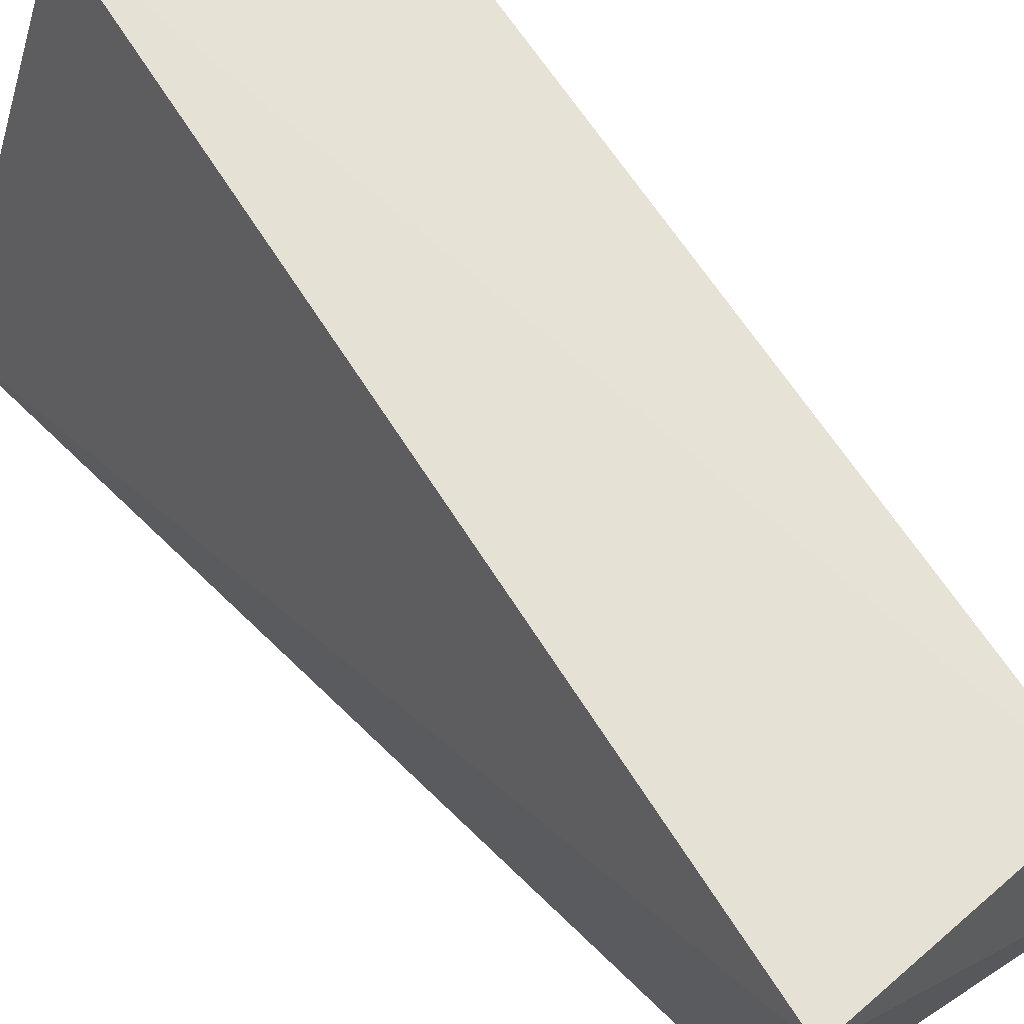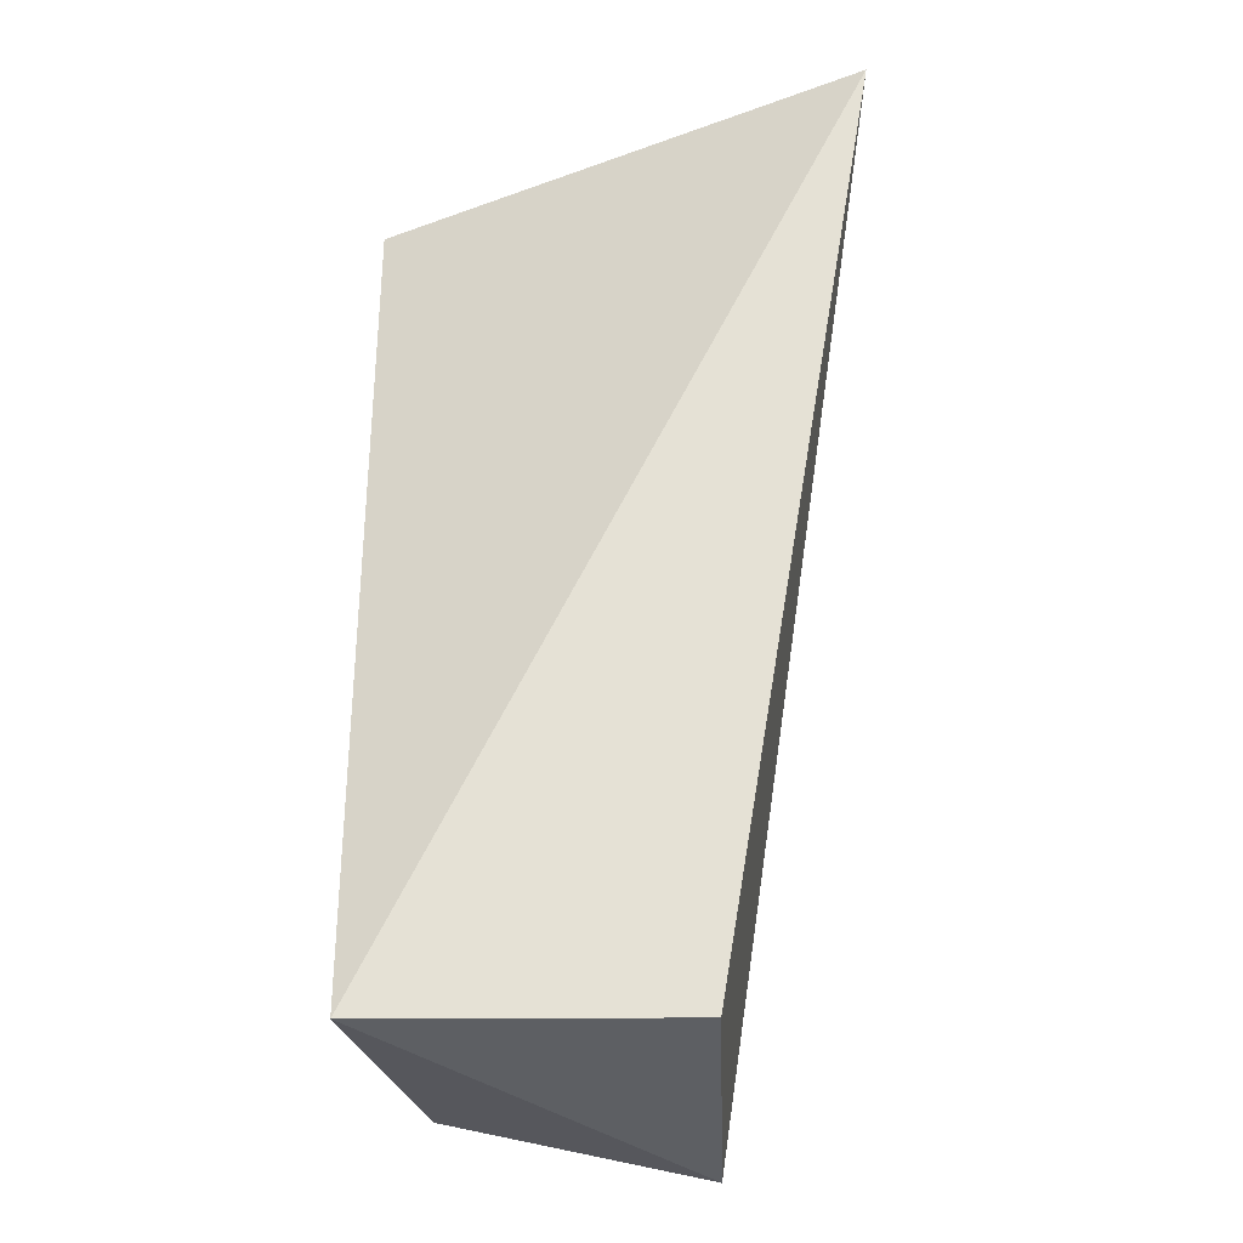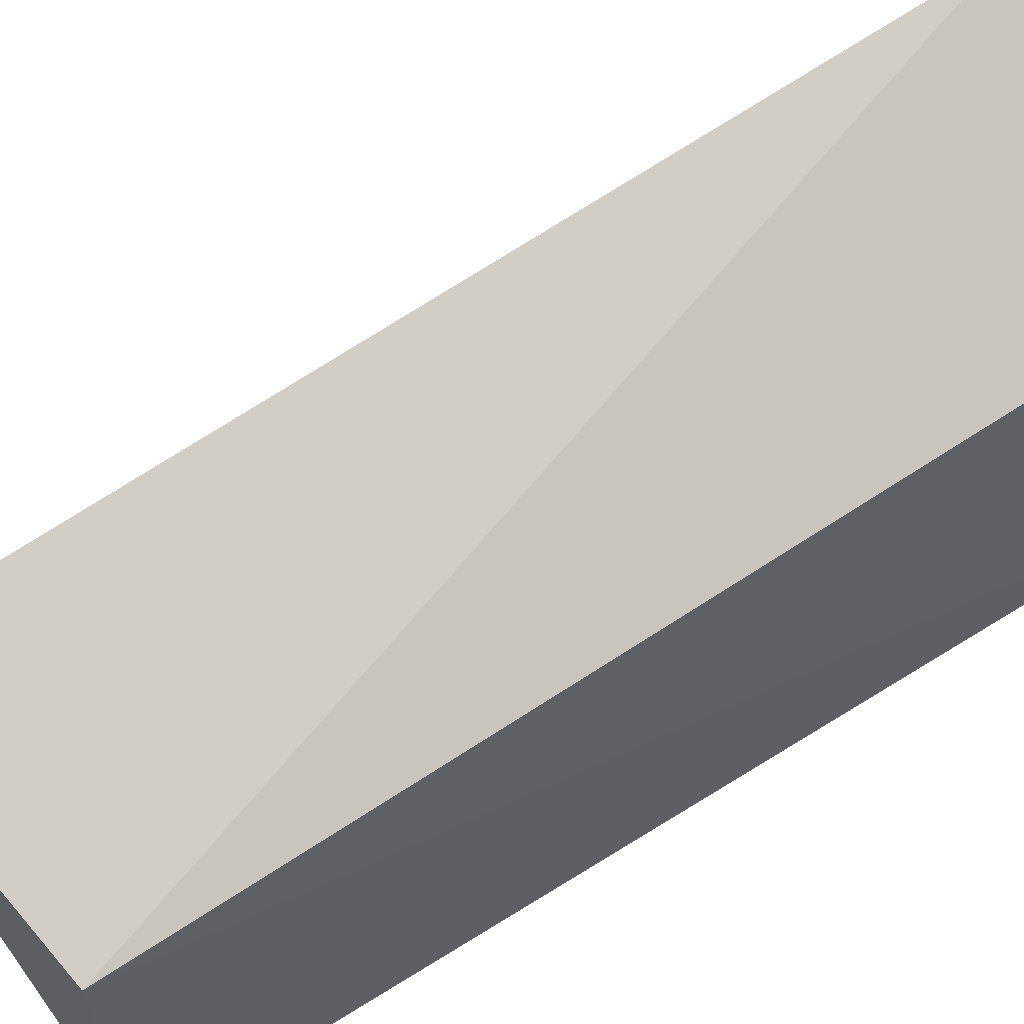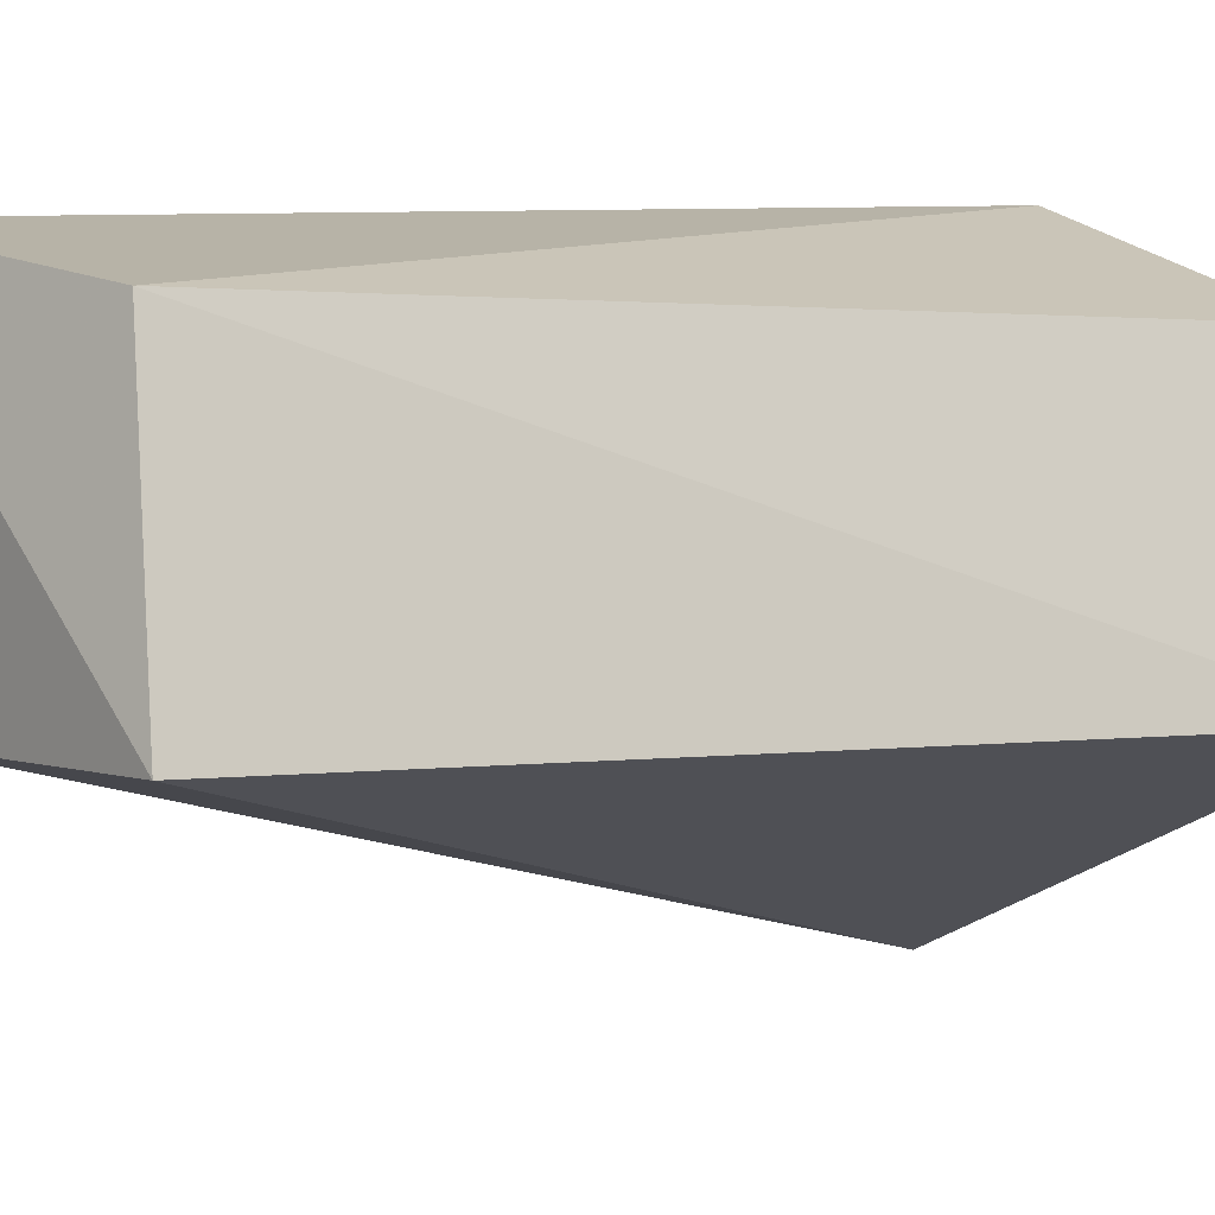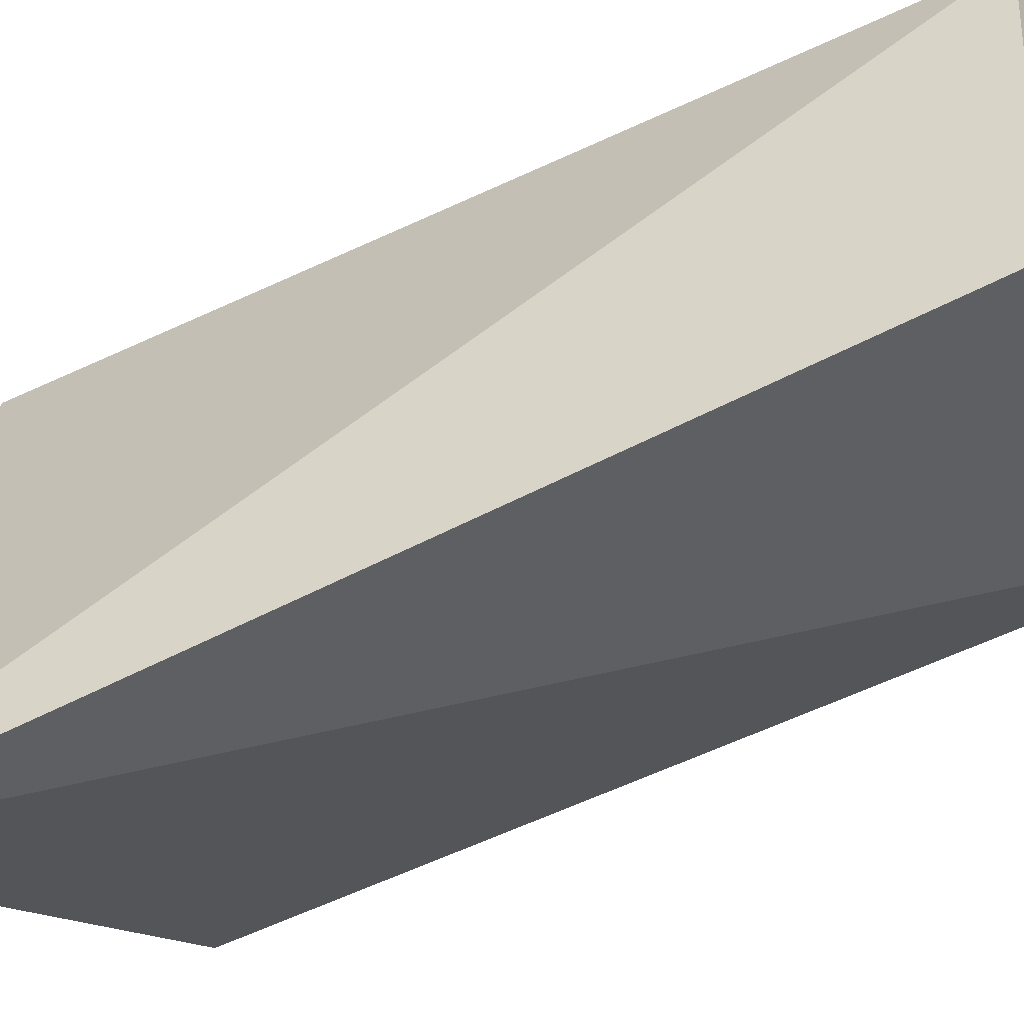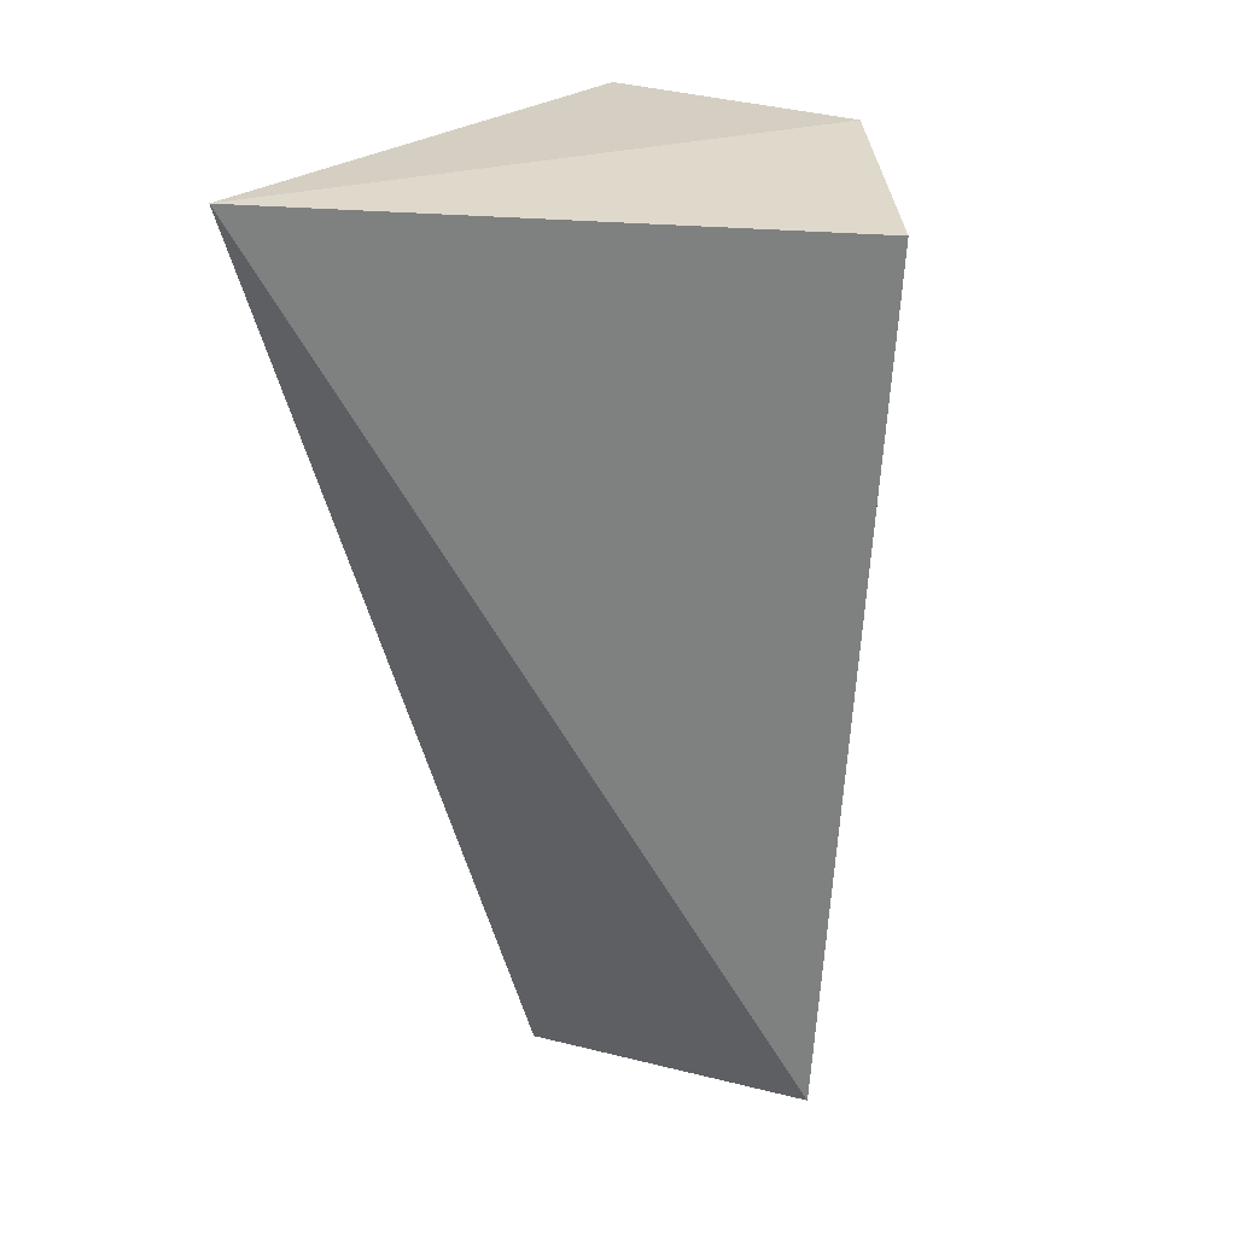
<metadata>
{"format":"obj","ext":"obj","renderer":"f3d","projection":"perspective","resolution":1024,"background":"white","views":[{"elev":68.2,"azim":-33.4,"up":"+Z"},{"elev":-37.6,"azim":-178.9,"up":"+Y"},{"elev":72.4,"azim":57.9,"up":"+Z"},{"elev":1.9,"azim":52.8,"up":"+Z"},{"elev":-41.8,"azim":-57.3,"up":"+Z"},{"elev":29.3,"azim":-73.6,"up":"+Y"}]}
</metadata>
<code>
v 0.002107 -0.02675 0.03401
v 0.01509 -0.06317 0.02029
v 0.01546 -0.02667 0.01996
v -0.004339 -0.02563 0.01218
v 0.002057 -0.06368 0.0321
v 0.01223 -0.02627 0.03034
v 0.002233 -0.06318 0.02043
v 0.01254 -0.0621 0.03019
f 3 2 4
f 5 1 4
f 6 3 4
f 6 4 1
f 7 5 4
f 7 4 2
f 7 2 5
f 8 2 3
f 8 3 6
f 8 5 2
f 8 6 1
f 8 1 5

</code>
